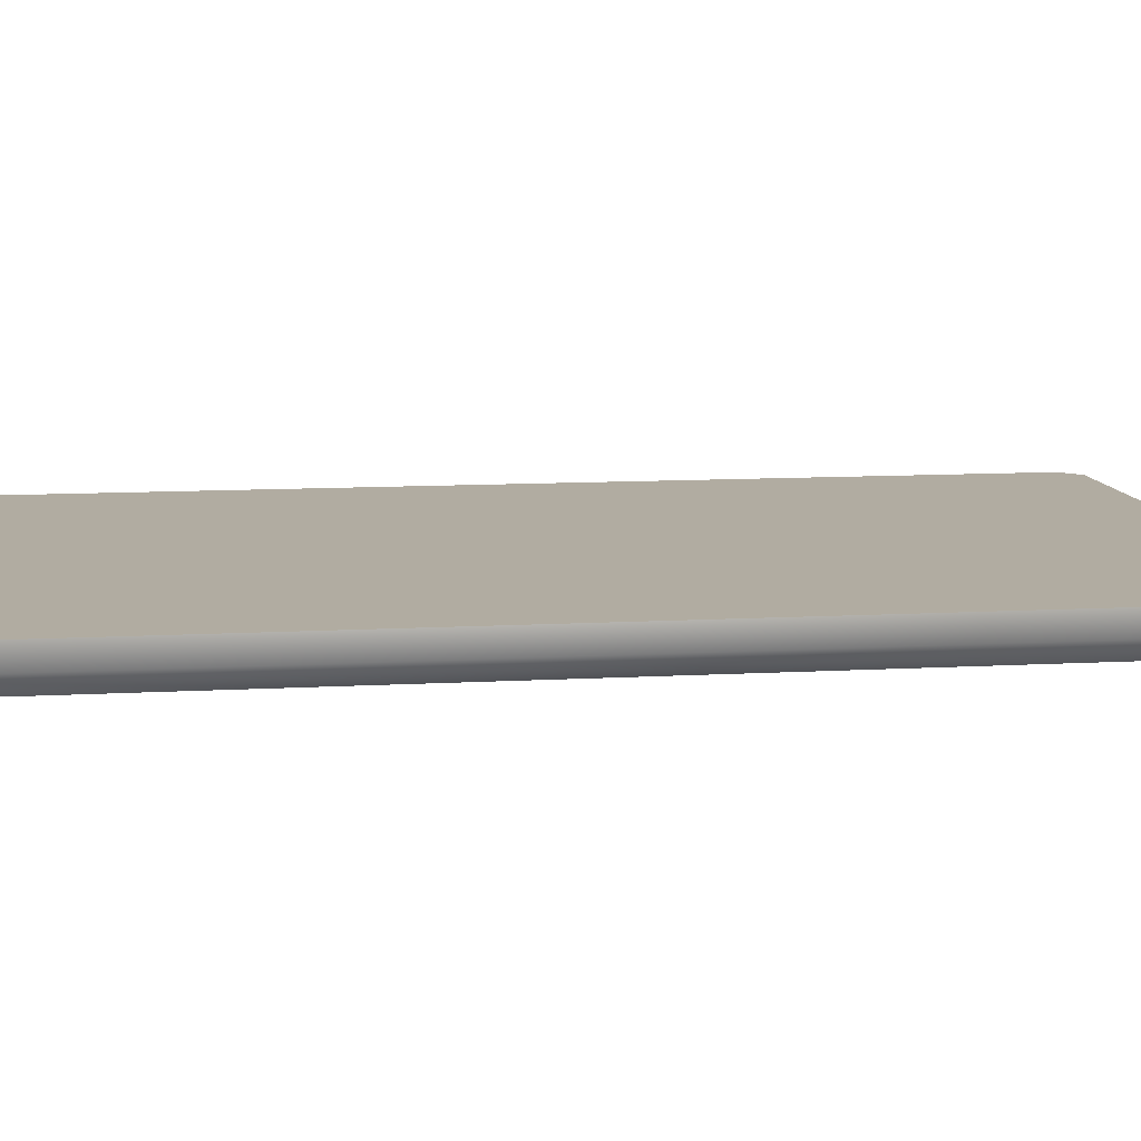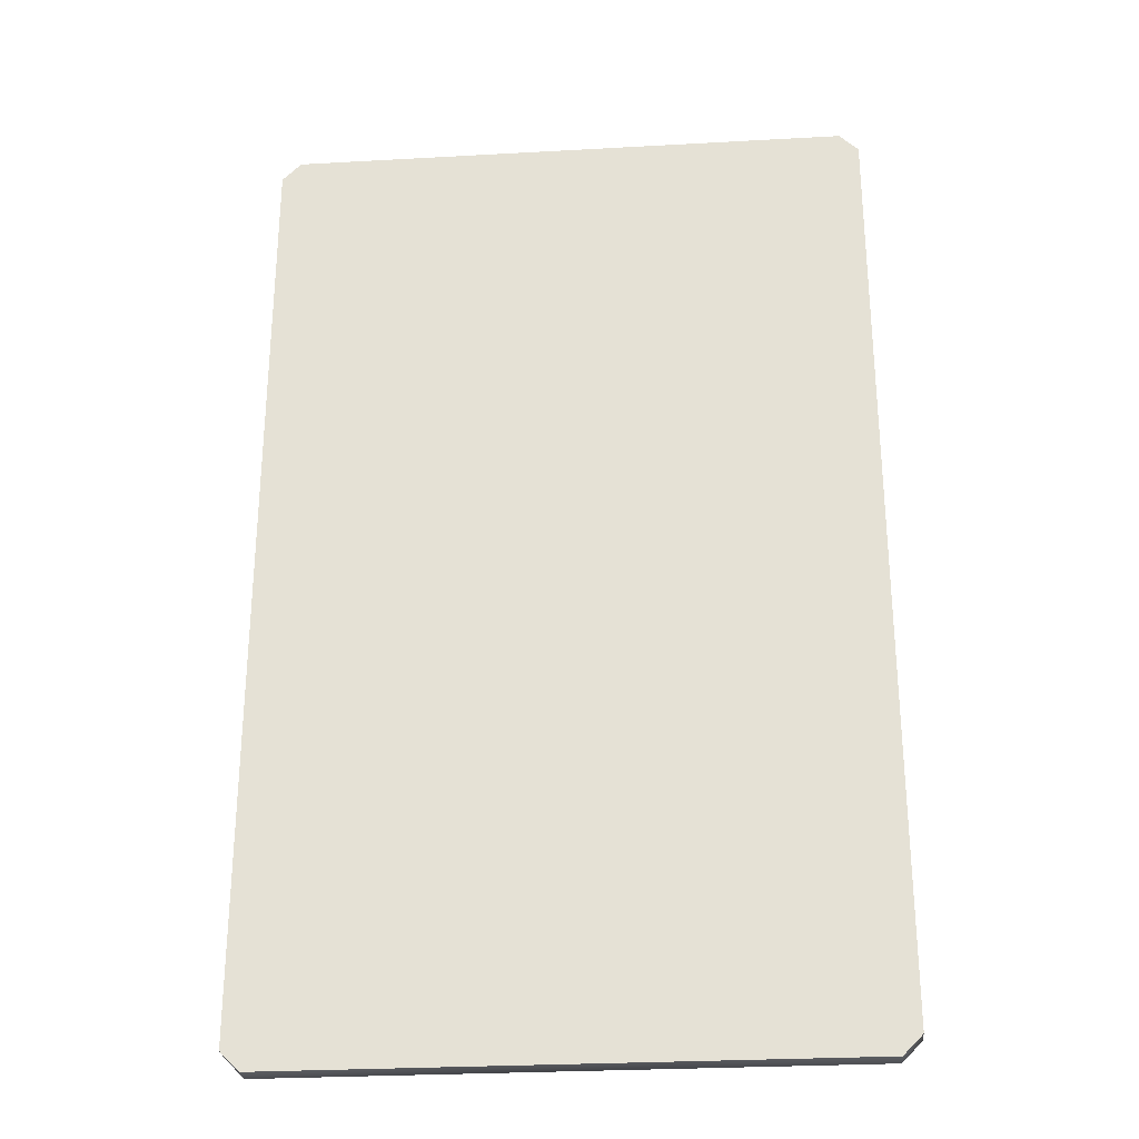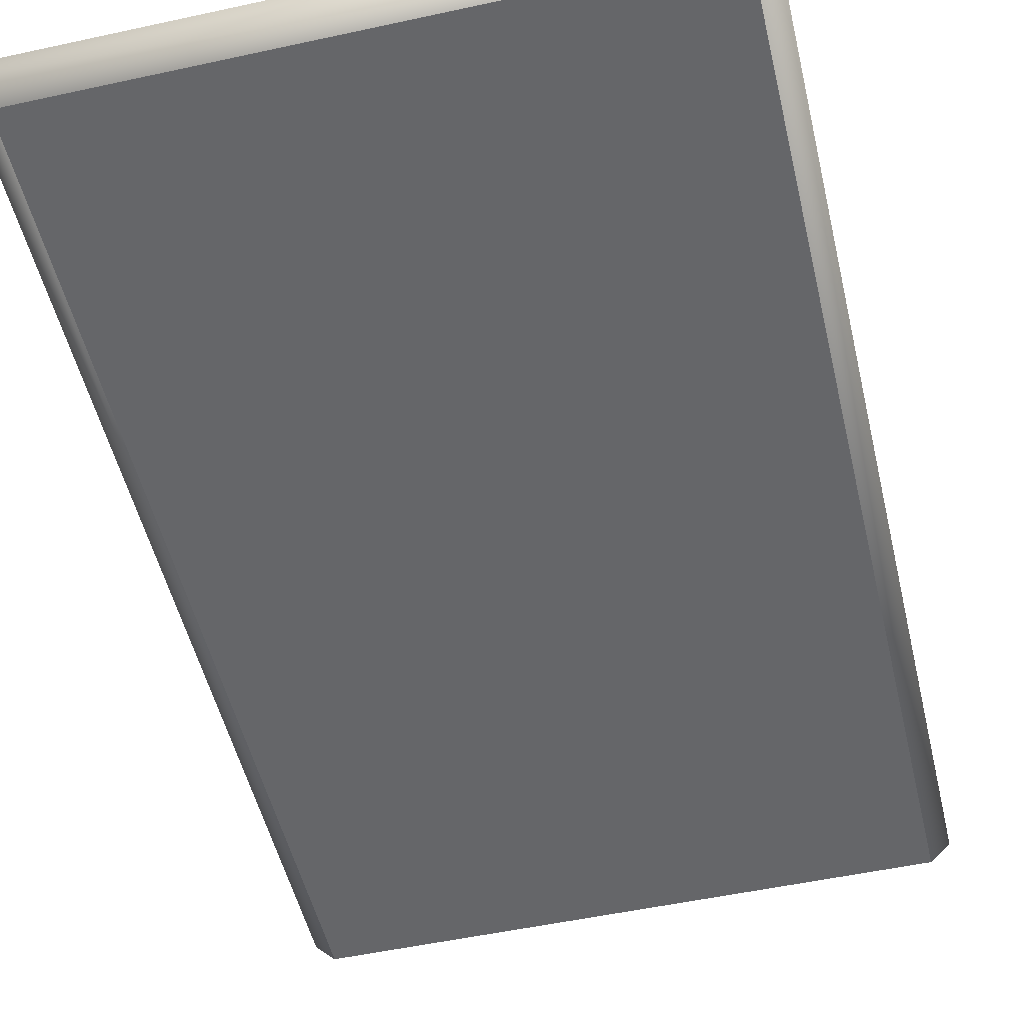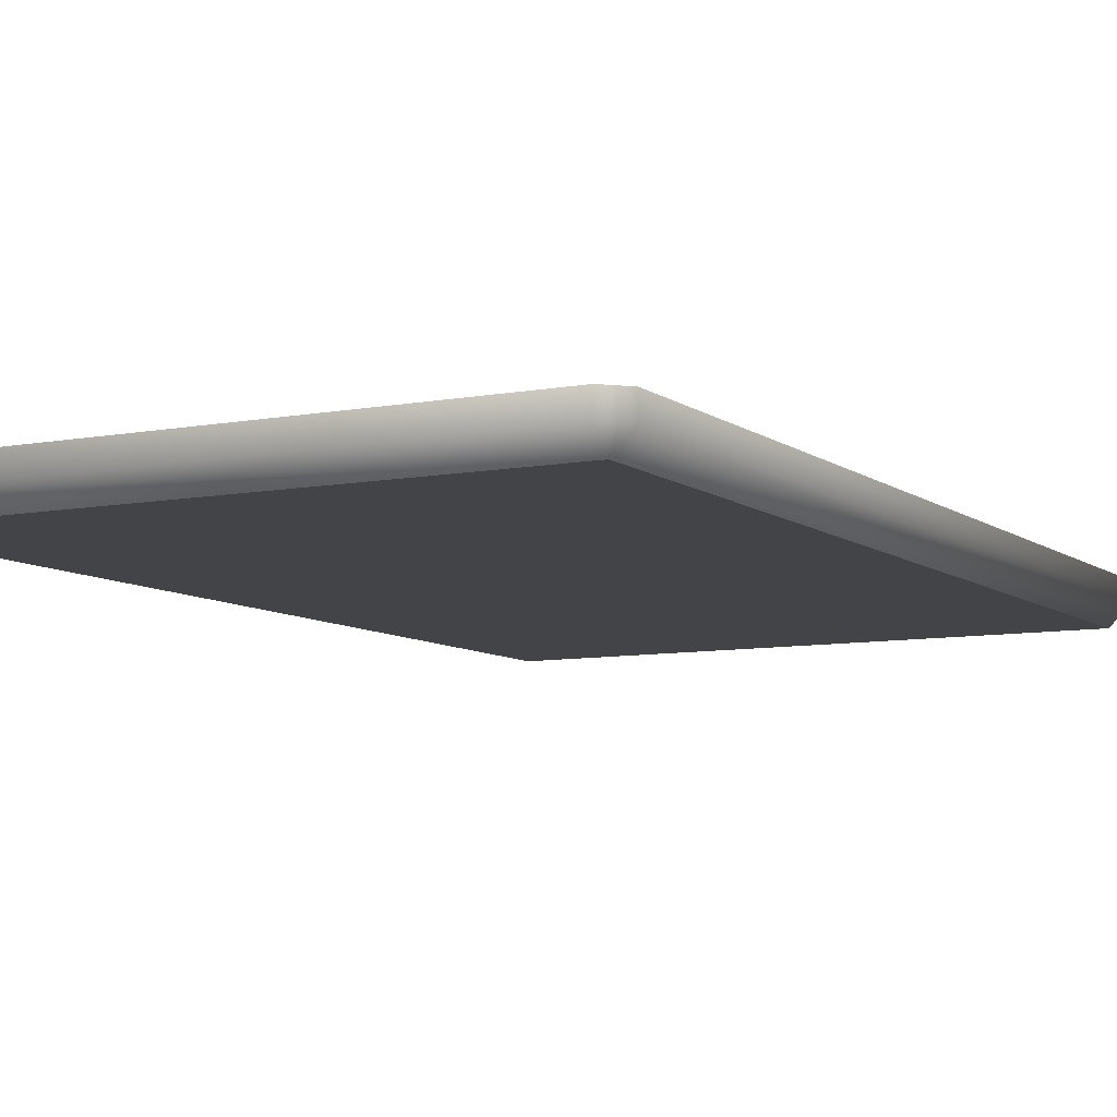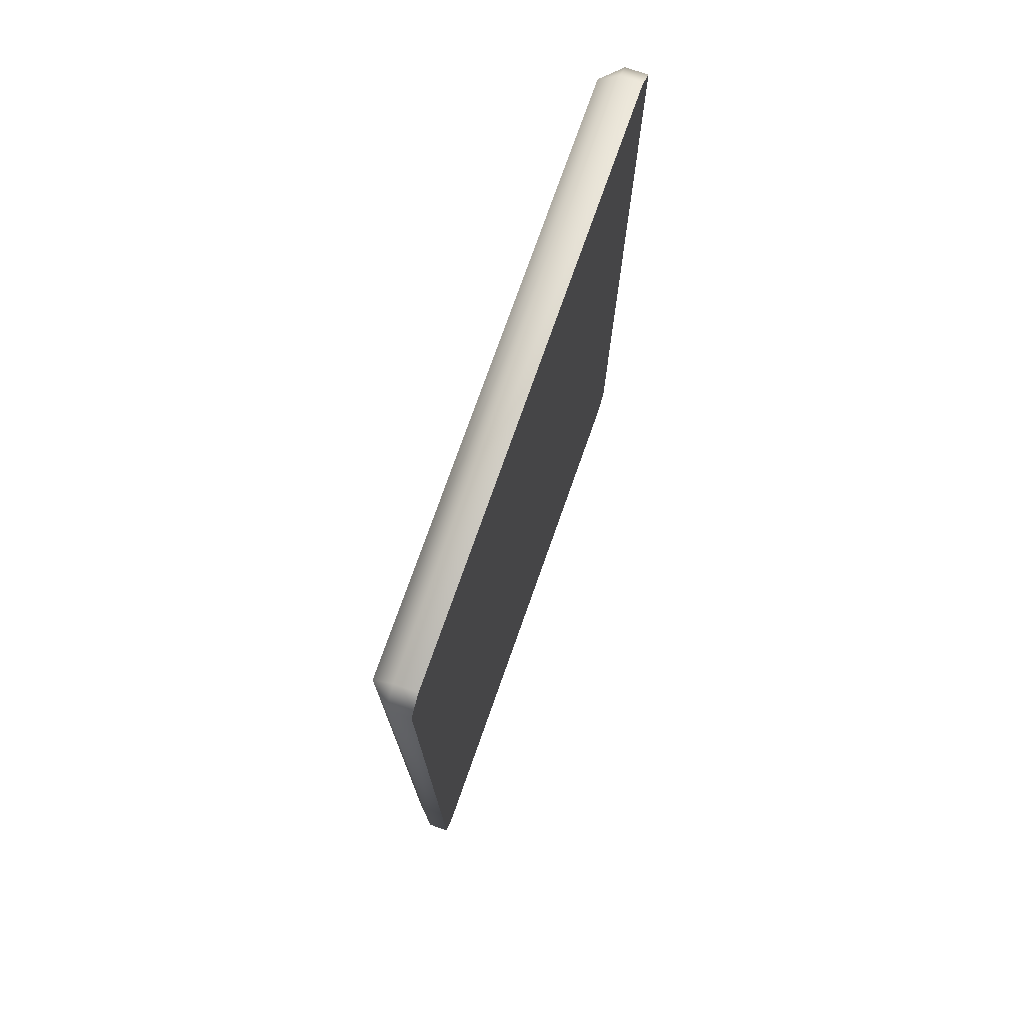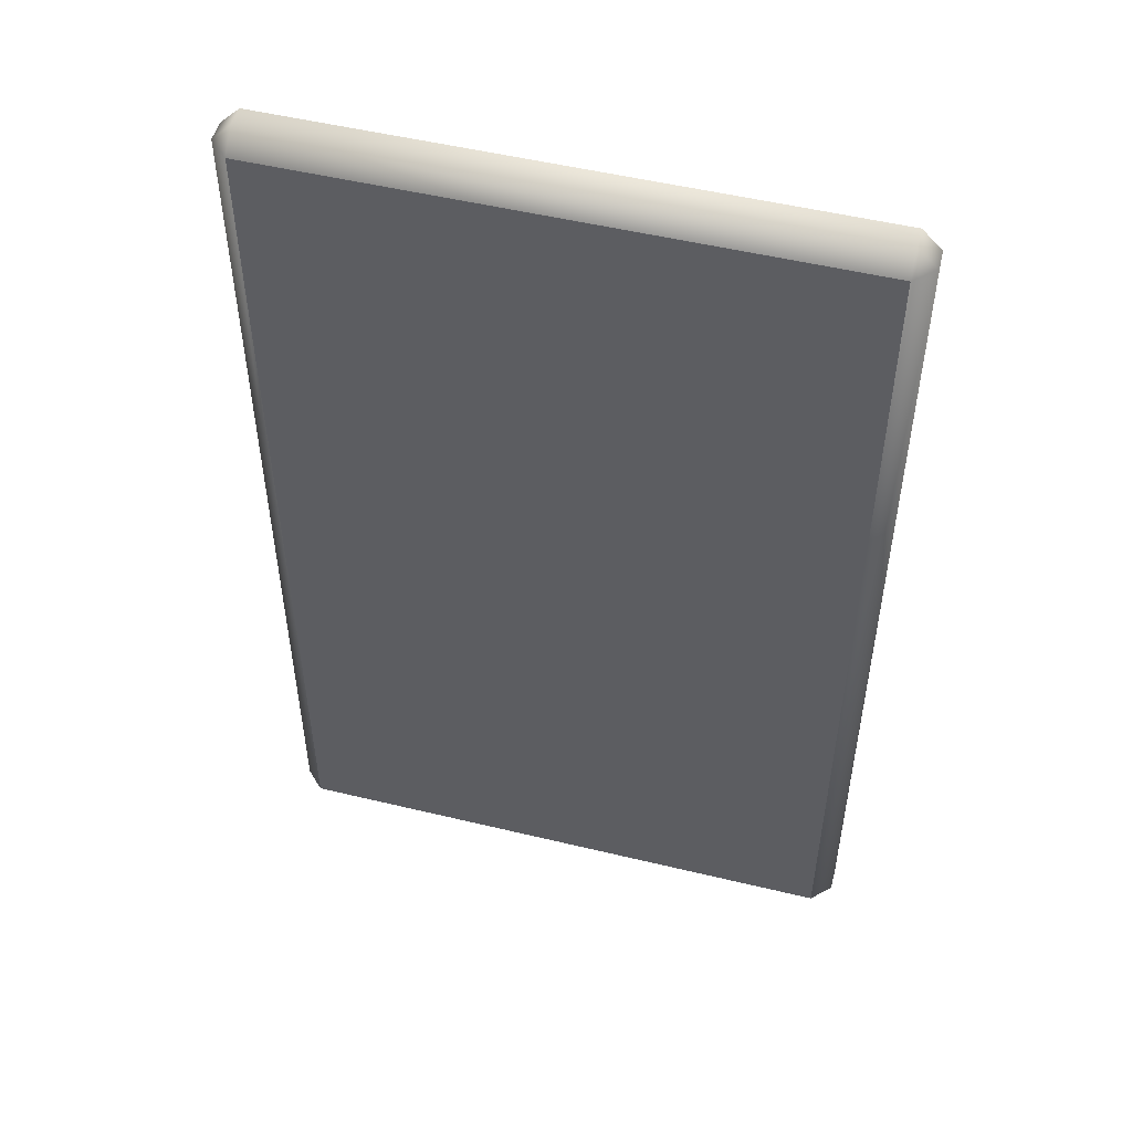
<metadata>
{"format":"obj","ext":"obj","renderer":"f3d","projection":"perspective","resolution":1024,"background":"white","views":[{"elev":10.2,"azim":-98.4,"up":"+Z"},{"elev":-28.2,"azim":4.8,"up":"+Y"},{"elev":-51.8,"azim":-166.7,"up":"+Z"},{"elev":-8.1,"azim":28.1,"up":"+Z"},{"elev":75.8,"azim":-70.5,"up":"+Y"},{"elev":51.3,"azim":-165.3,"up":"+Y"}]}
</metadata>
<code>
o Plane
v -0.1853 0.2878 -0.0133
v -0.1491 0.2632 -0.025
v -0.1736 0.2995 -0.0133
v -0.1853 -0.2878 -0.0133
v -0.1736 -0.2995 -0.0133
v -0.1491 -0.2632 -0.025
v 0.1736 -0.2995 -0.0133
v 0.1853 -0.2878 -0.0133
v 0.1491 -0.2632 -0.025
v 0.1853 0.2878 -0.0133
v 0.1736 0.2995 -0.0133
v 0.1491 0.2632 -0.025
v -0.1736 -0.2878 -0.025
v -0.1736 0.2878 -0.025
v 0.1736 -0.2878 -0.025
v 0.1736 0.2878 -0.025
v -0.1618 -0.2759 -0.025
v -0.1618 0.2759 -0.025
v 0.1618 -0.2759 -0.025
v 0.1618 0.2759 -0.025
v -0.1685 0.2826 -0
v 0.1685 0.2826 -0
v 0.1685 -0.2826 0
v -0.1685 -0.2826 0
v -0.1736 0.2995 -0
v 0.1736 0.2995 -0
v 0.1853 0.2878 -0
v 0.1853 -0.2878 0
v 0.1736 -0.2995 0
v -0.1736 -0.2995 0
v -0.1853 -0.2878 0
v -0.1853 0.2878 -0
f 1 3 14
f 4 13 5
f 7 15 8
f 10 16 11
f 1 14 13 4
f 5 13 15 7
f 8 15 16 10
f 11 16 14 3
f 32 25 3 1
f 28 29 7 8
f 32 1 4 31
f 30 5 7 29
f 28 8 10 27
f 26 11 3 25
f 6 2 12 9
f 17 13 14 18
f 19 15 13 17
f 20 16 15 19
f 18 14 16 20
f 6 17 18 2
f 9 19 17 6
f 12 20 19 9
f 2 18 20 12
f 4 5 30 31
f 10 11 26 27
f 21 24 23 22
f 22 26 25 21
f 23 28 27 22
f 24 30 29 23
f 21 32 31 24
f 23 29 28
f 21 25 32
f 22 27 26
f 24 31 30

</code>
